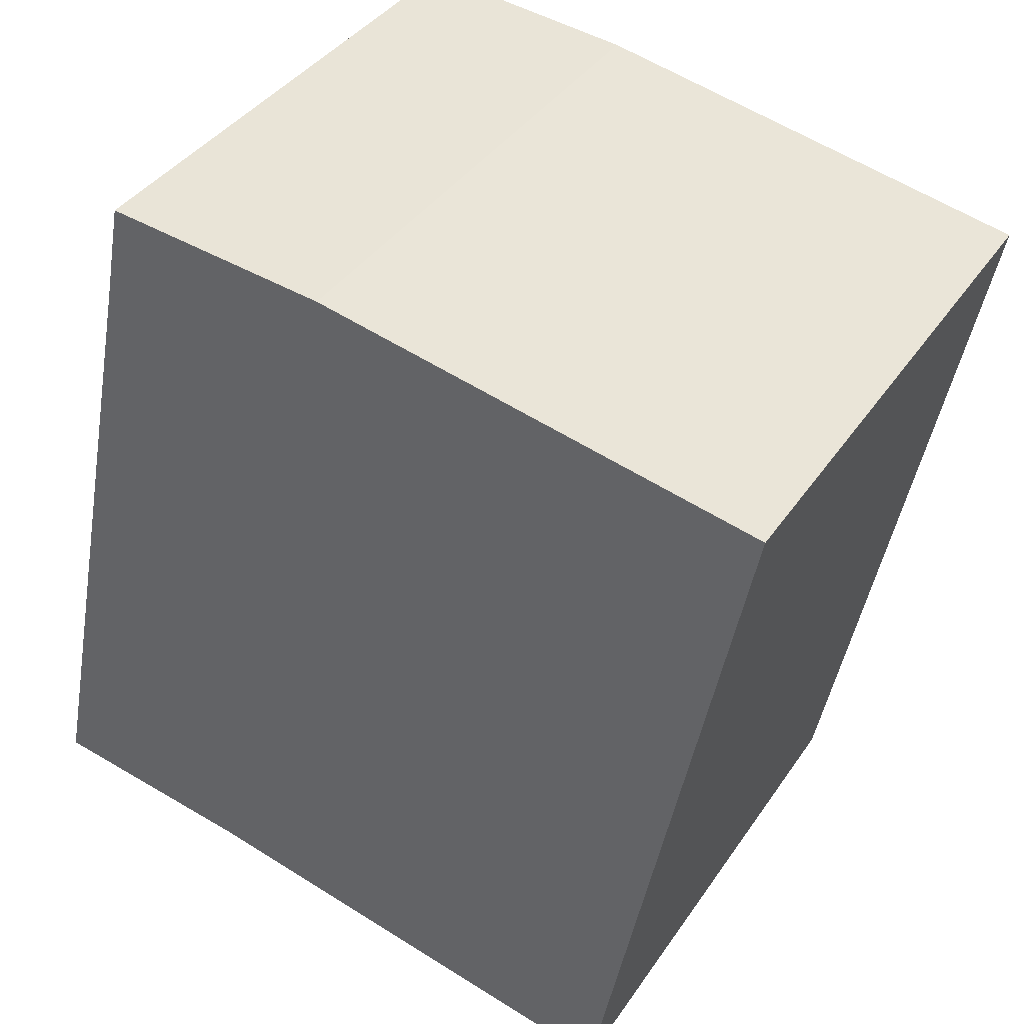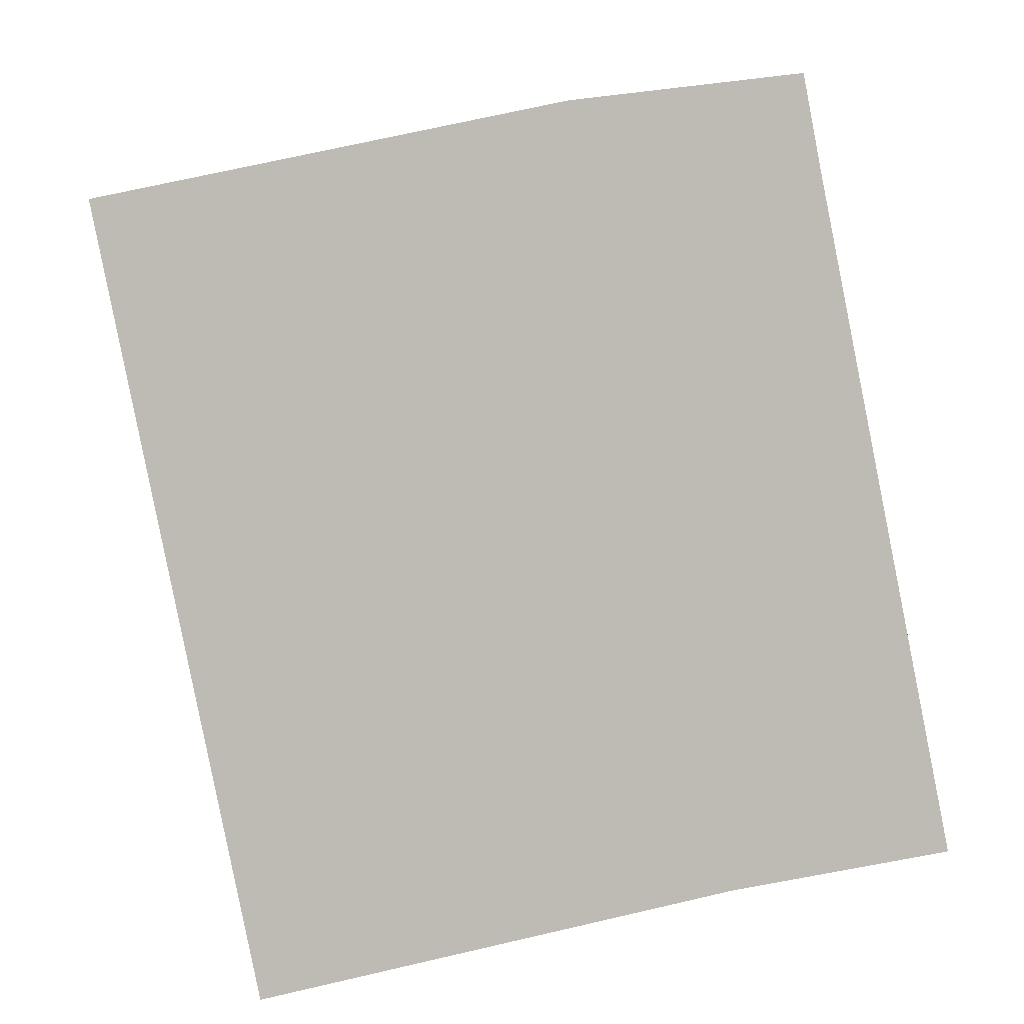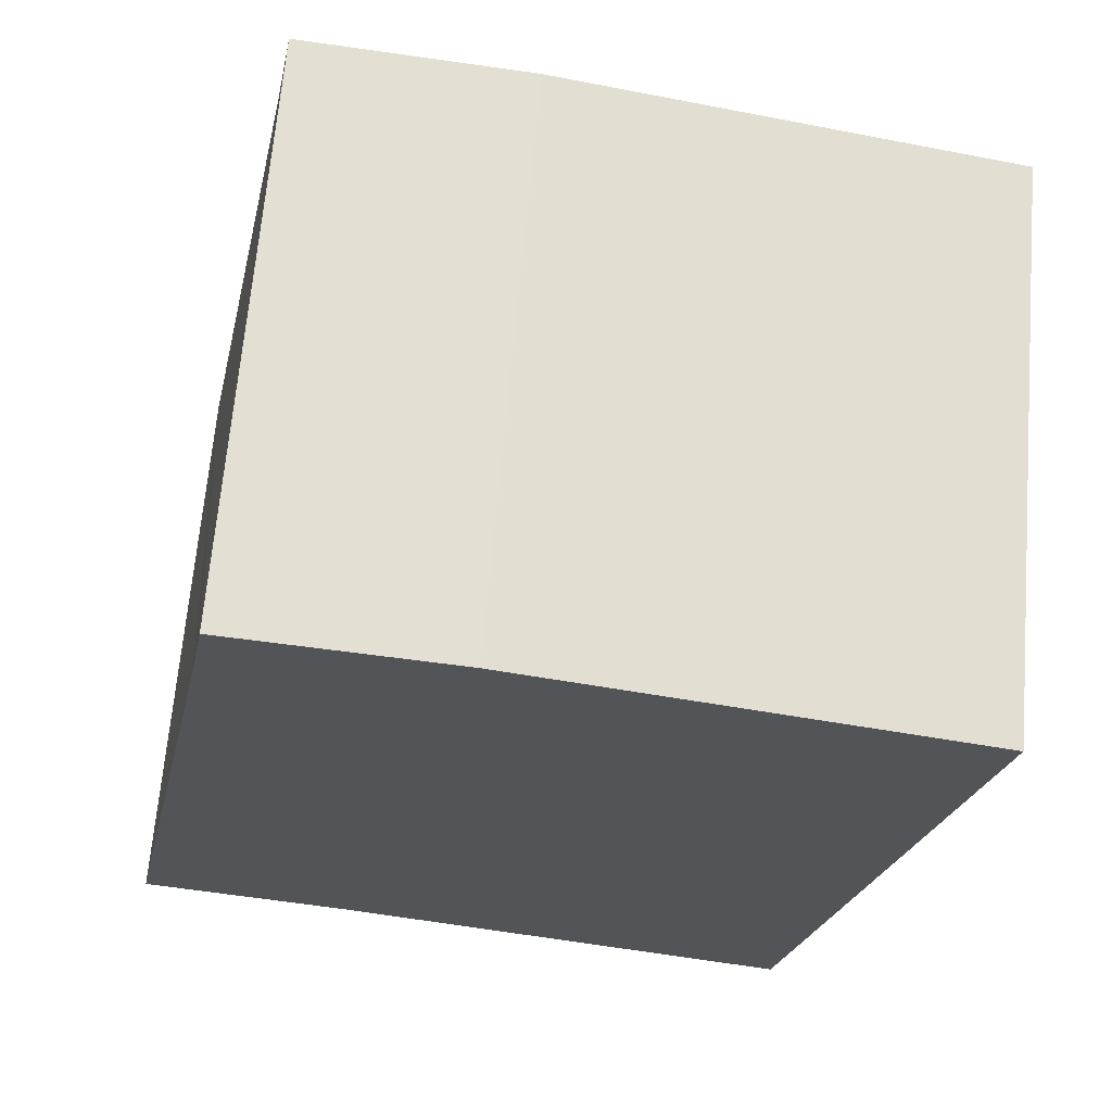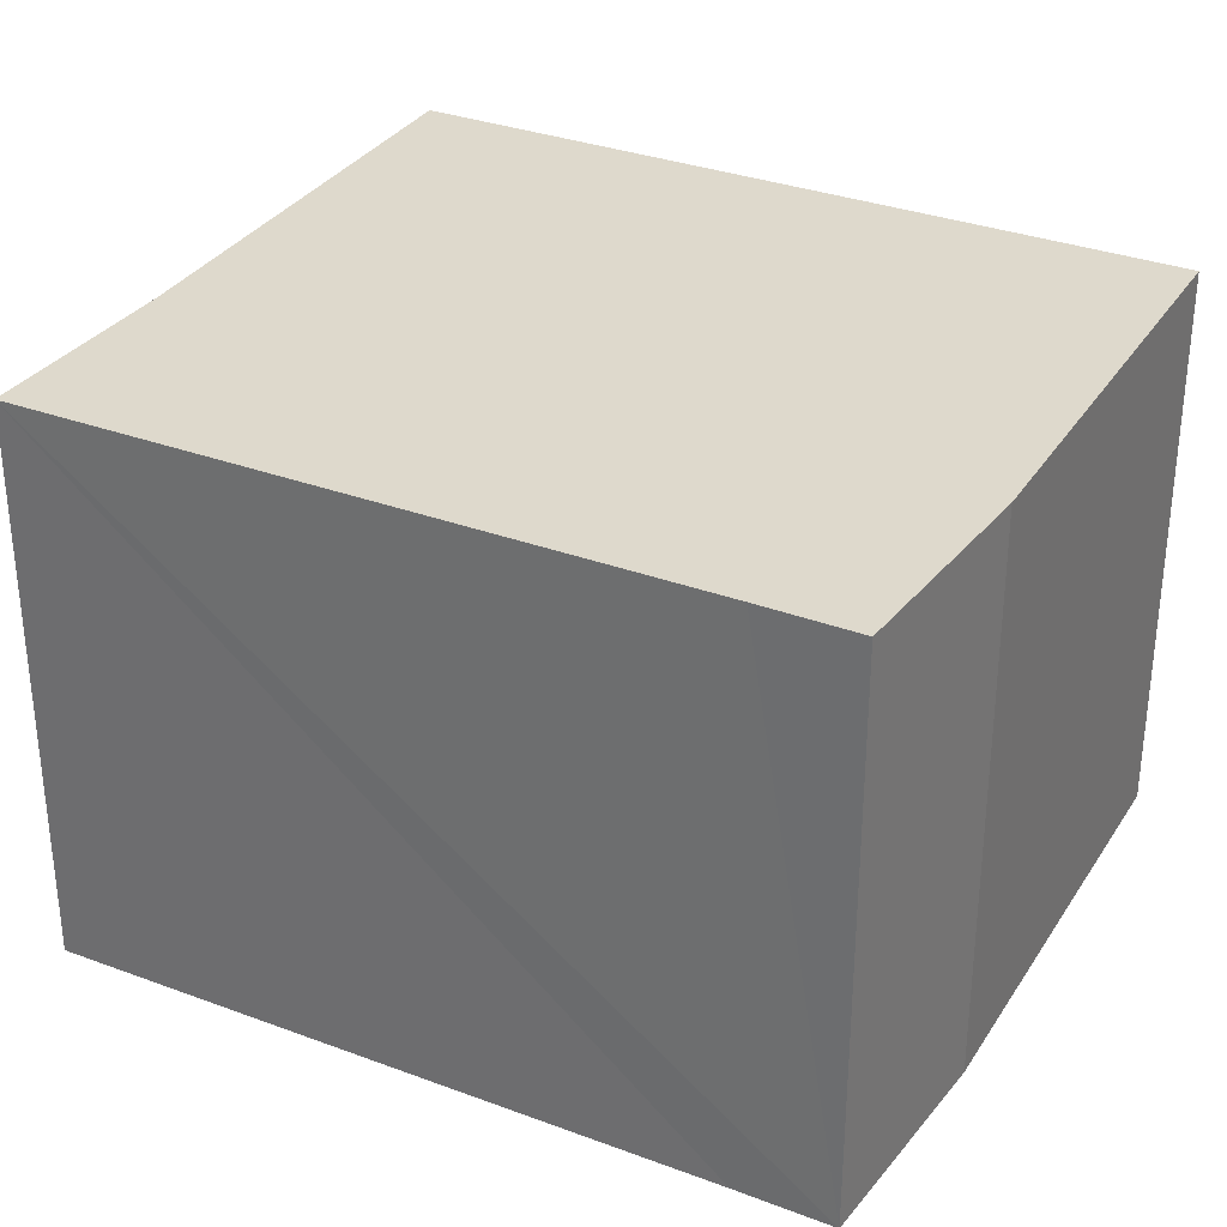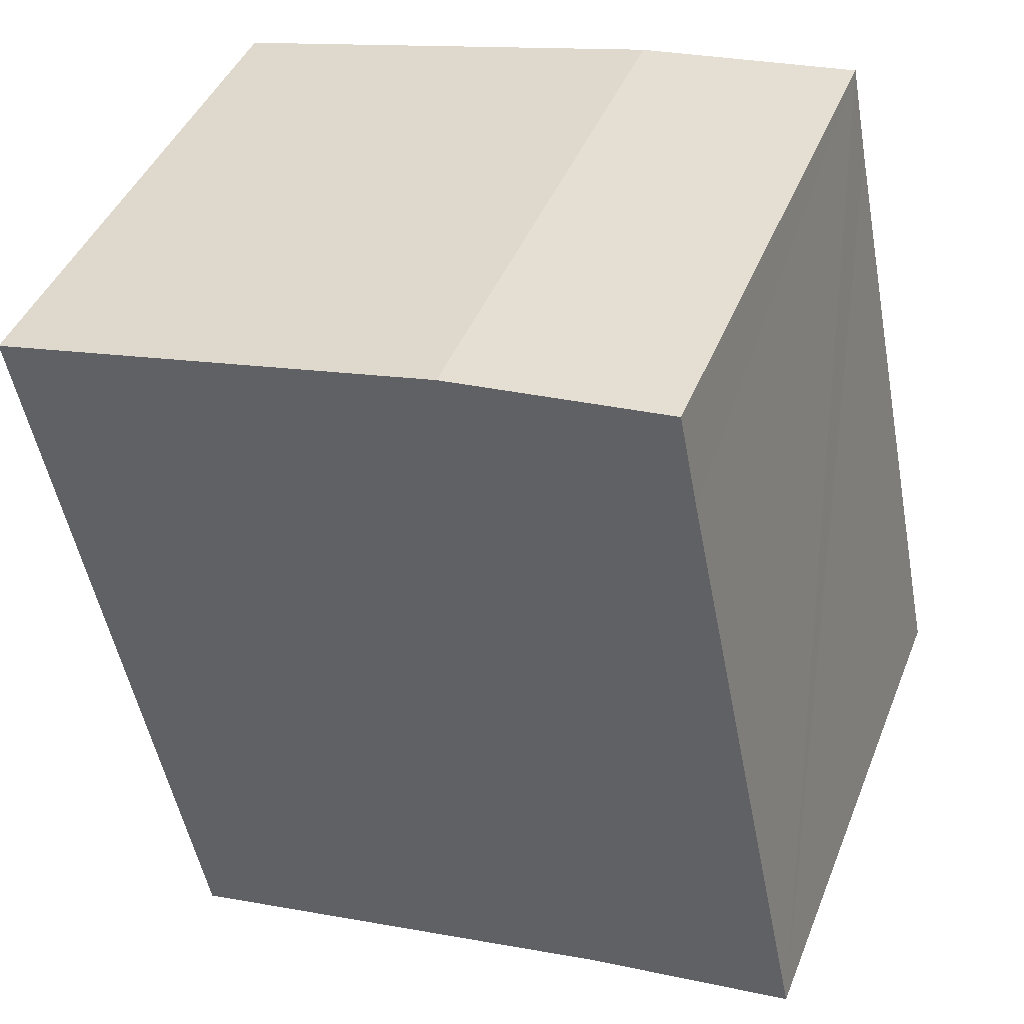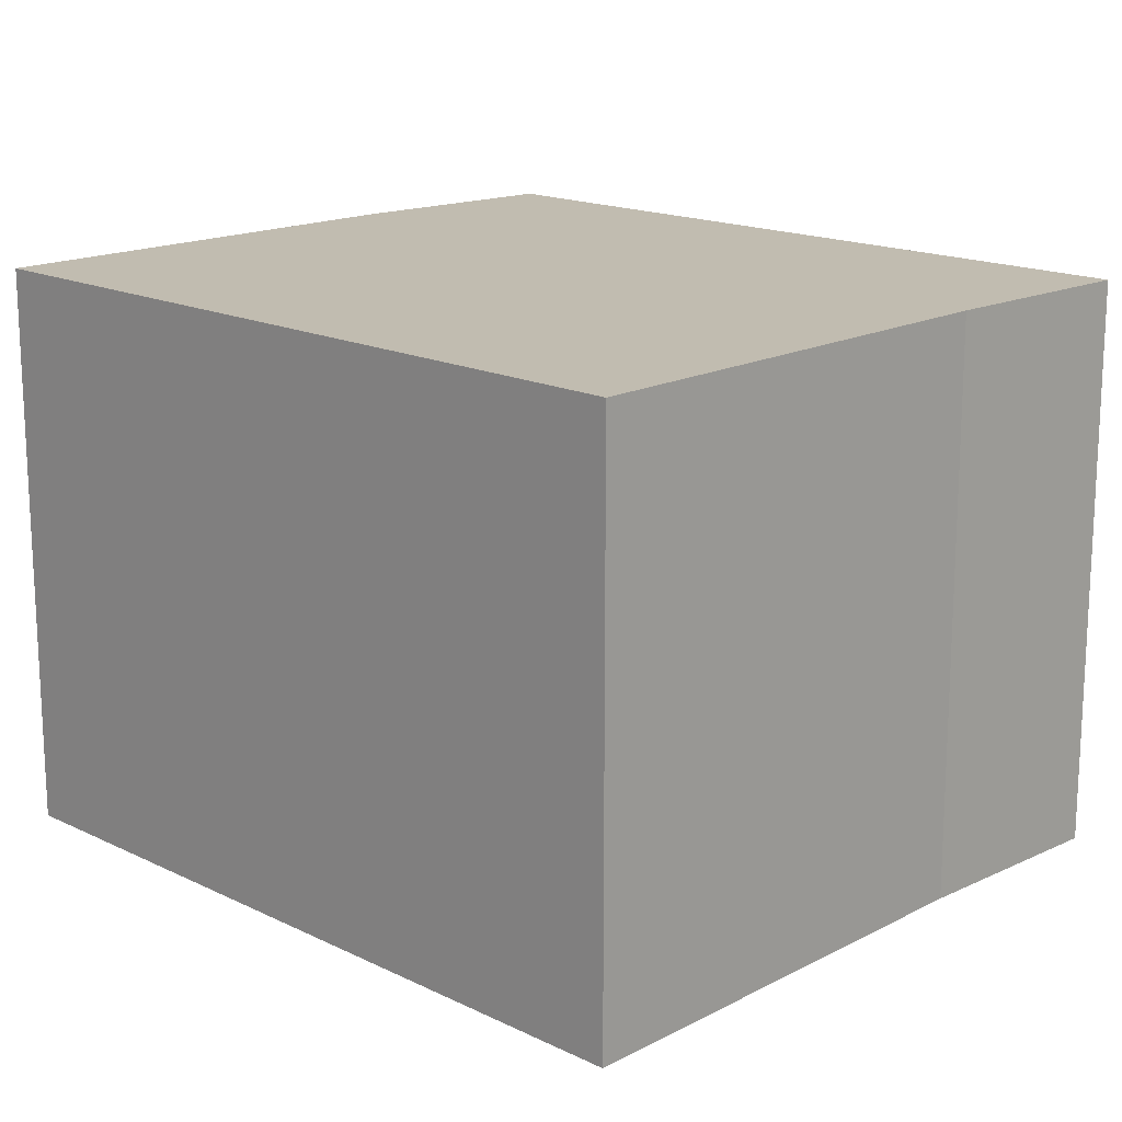
<metadata>
{"format":"obj","ext":"obj","renderer":"f3d","projection":"perspective","resolution":1024,"background":"white","views":[{"elev":38.5,"azim":30.3,"up":"+Z"},{"elev":6.0,"azim":176.7,"up":"+Z"},{"elev":66.7,"azim":4.9,"up":"+Z"},{"elev":32.0,"azim":-50.9,"up":"+Y"},{"elev":43.3,"azim":-159.1,"up":"+Z"},{"elev":16.5,"azim":145.8,"up":"+Y"}]}
</metadata>
<code>
v  1.589 4.232 -0.269
v  6.183 4.232 4.752
v  5.049 4.232 -1.031
v  2.813 4.232 5.448
v  1.144 4.232 5.646
v  1.004 4.232 4.923
v  0 4.232 2.591e-16
v  1.144 -3.457e-16 5.646
v  2.813 -3.336e-16 5.448
v  6.183 -2.91e-16 4.752
v  5.049 6.313e-17 -1.031
v  1.589 1.647e-17 -0.269
v  0 0 0
v  1.004 -3.014e-16 4.923
g defaultobject
f 1 2 3
f 2 1 4
f 4 1 5
f 5 1 6
f 6 1 7
f 8 4 5
f 4 8 9
f 9 2 4
f 2 9 10
f 10 3 2
f 3 10 11
f 11 1 3
f 1 11 12
f 12 7 1
f 7 12 13
f 6 8 5
f 8 6 7
f 8 7 14
f 14 7 13
f 9 11 10
f 11 9 12
f 12 9 8
f 12 8 14
f 12 14 13

</code>
